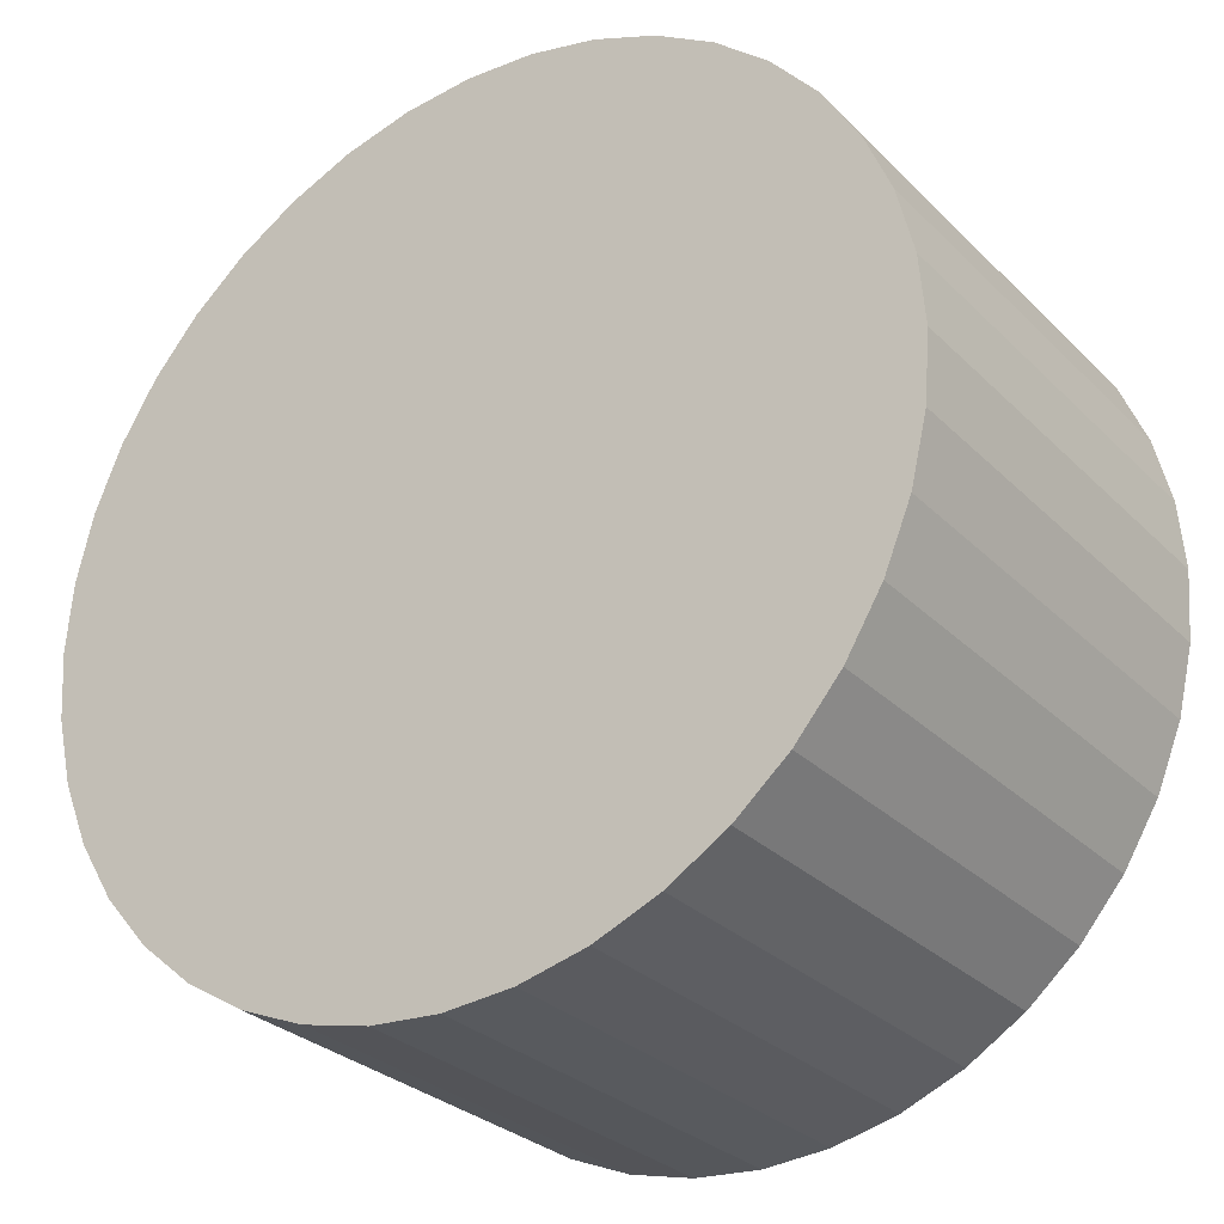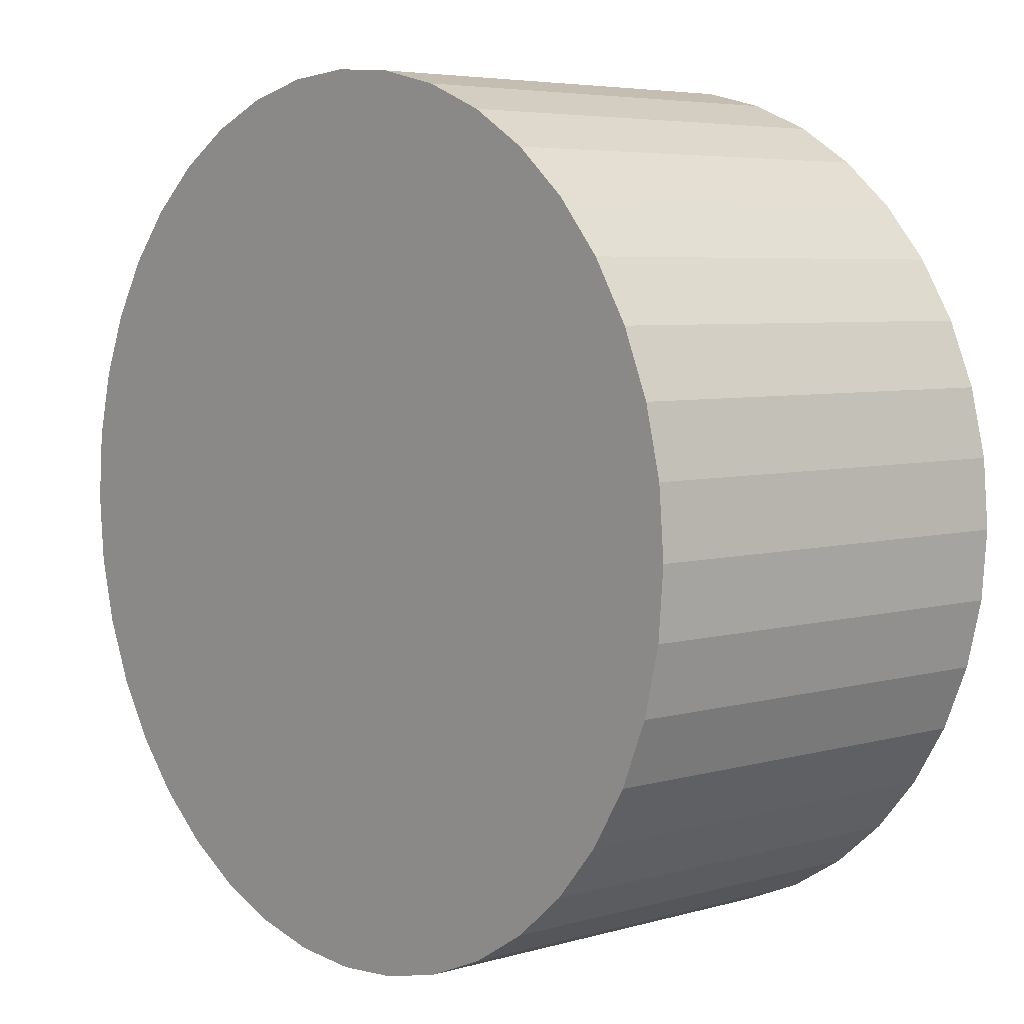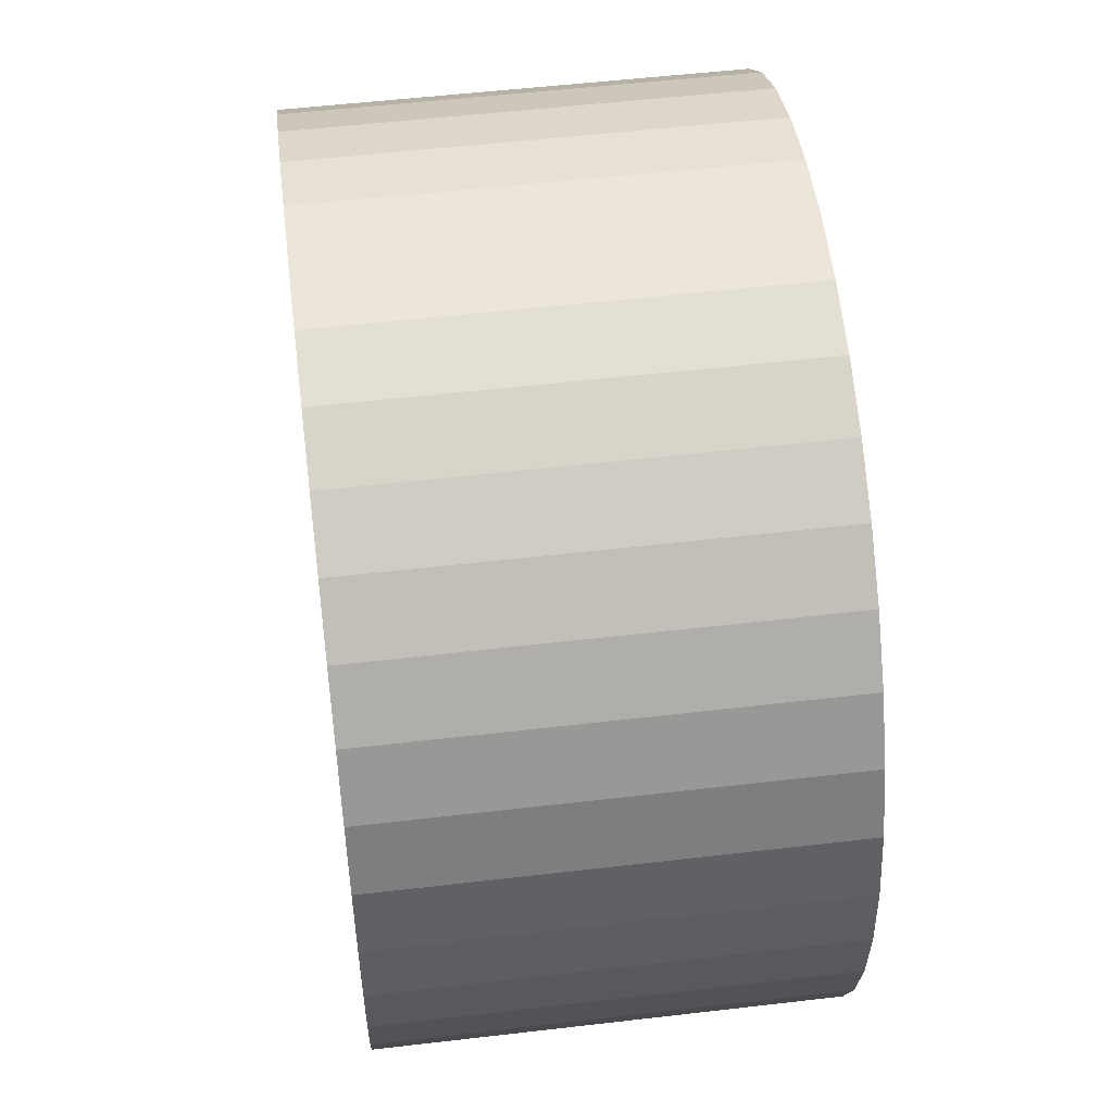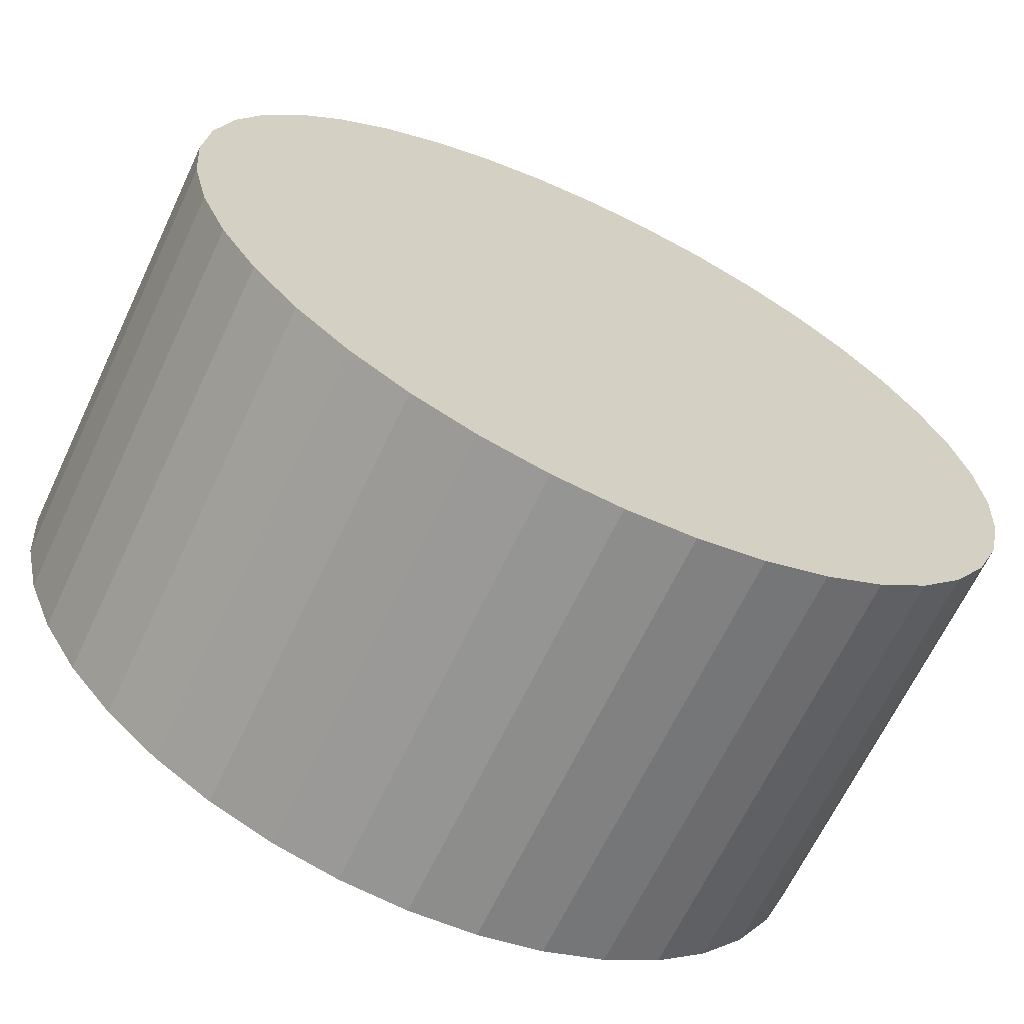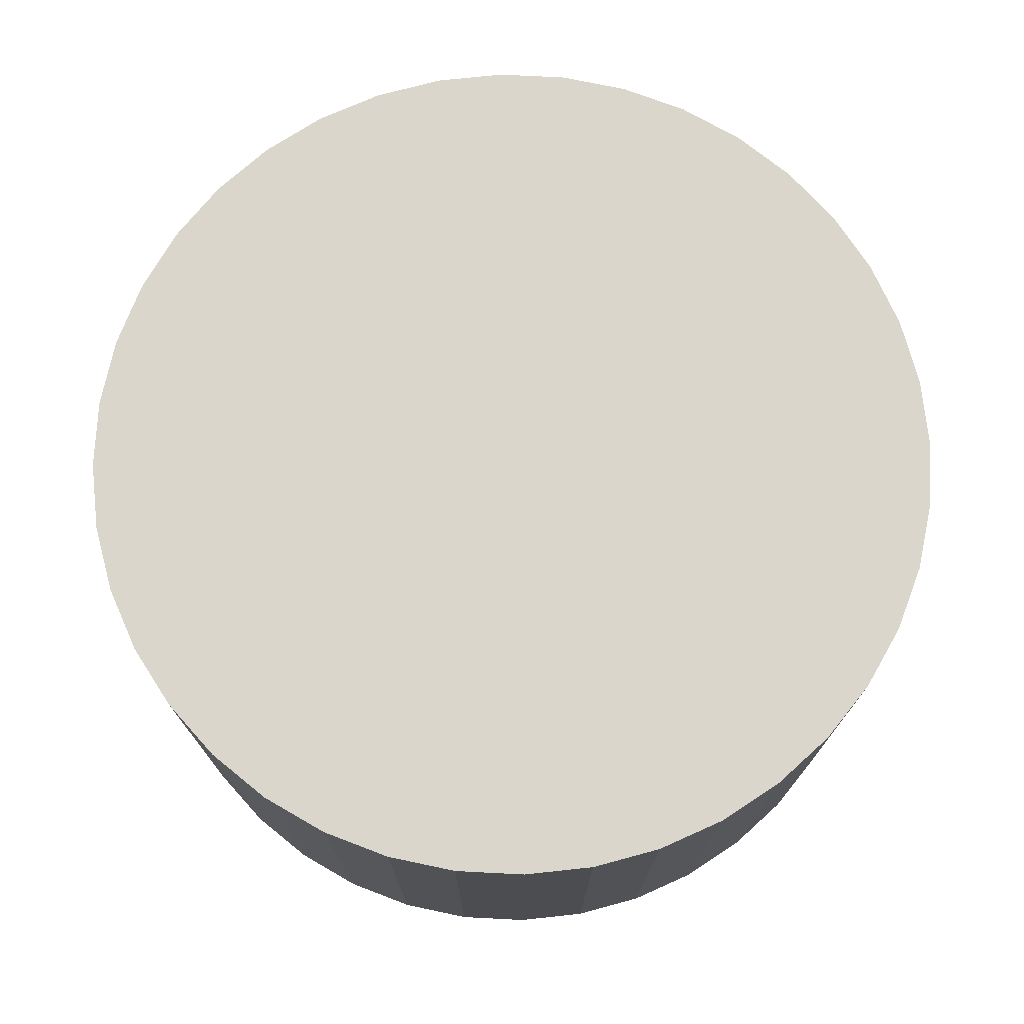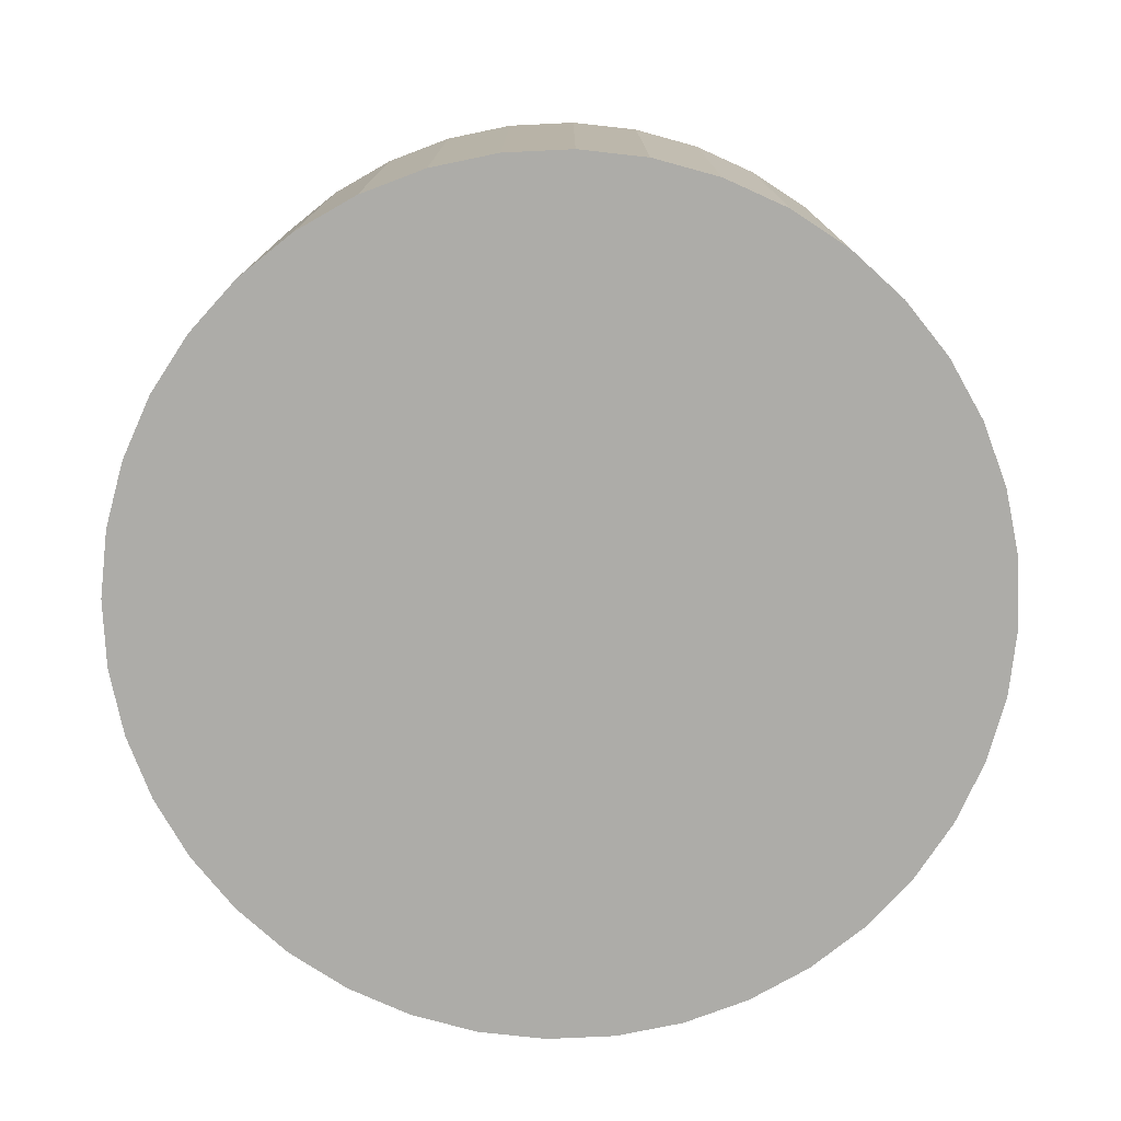
<metadata>
{"format":"obj","ext":"obj","renderer":"f3d","projection":"perspective","resolution":1024,"background":"white","views":[{"elev":-29.1,"azim":35.2,"up":"+Z"},{"elev":5.3,"azim":48.4,"up":"+Z"},{"elev":53.6,"azim":82.9,"up":"+Z"},{"elev":-66.0,"azim":-25.4,"up":"+Z"},{"elev":73.8,"azim":-28.6,"up":"+Y"},{"elev":-76.7,"azim":25.2,"up":"+Y"}]}
</metadata>
<code>
v 0 0 -1
v 0 1 -1
v 0.1564 0 -0.9877
v 0.1564 1 -0.9877
v 0.309 0 -0.9511
v 0.309 1 -0.9511
v 0.454 0 -0.891
v 0.454 1 -0.891
v 0.5878 0 -0.809
v 0.5878 1 -0.809
v 0.7071 0 -0.7071
v 0.7071 1 -0.7071
v 0.809 0 -0.5878
v 0.809 1 -0.5878
v 0.891 0 -0.454
v 0.891 1 -0.454
v 0.9511 0 -0.309
v 0.9511 1 -0.309
v 0.9877 0 -0.1564
v 0.9877 1 -0.1564
v 1 0 0
v 1 1 0
v 0.9877 0 0.1564
v 0.9877 1 0.1564
v 0.9511 0 0.309
v 0.9511 1 0.309
v 0.891 0 0.454
v 0.891 1 0.454
v 0.809 0 0.5878
v 0.809 1 0.5878
v 0.7071 0 0.7071
v 0.7071 1 0.7071
v 0.5878 0 0.809
v 0.5878 1 0.809
v 0.454 0 0.891
v 0.454 1 0.891
v 0.309 0 0.9511
v 0.309 1 0.9511
v 0.1564 0 0.9877
v 0.1564 1 0.9877
v -1e-06 0 1
v -1e-06 1 1
v -0.1564 0 0.9877
v -0.1564 1 0.9877
v -0.309 0 0.9511
v -0.309 1 0.9511
v -0.454 0 0.891
v -0.454 1 0.891
v -0.5878 0 0.809
v -0.5878 1 0.809
v -0.7071 0 0.7071
v -0.7071 1 0.7071
v -0.809 0 0.5878
v -0.809 1 0.5878
v -0.891 0 0.454
v -0.891 1 0.454
v -0.9511 0 0.309
v -0.9511 1 0.309
v -0.9877 0 0.1564
v -0.9877 1 0.1564
v -1 0 -1e-06
v -1 1 -1e-06
v -0.9877 0 -0.1564
v -0.9877 1 -0.1564
v -0.9511 0 -0.309
v -0.9511 1 -0.309
v -0.891 0 -0.454
v -0.891 1 -0.454
v -0.809 0 -0.5878
v -0.809 1 -0.5878
v -0.7071 0 -0.7071
v -0.7071 1 -0.7071
v -0.5878 0 -0.809
v -0.5878 1 -0.809
v -0.454 0 -0.891
v -0.454 1 -0.891
v -0.309 0 -0.9511
v -0.309 1 -0.9511
v -0.1564 0 -0.9877
v -0.1564 1 -0.9877
f 2 3 1
f 4 5 3
f 6 7 5
f 8 9 7
f 10 11 9
f 12 13 11
f 14 15 13
f 16 17 15
f 18 19 17
f 20 21 19
f 22 23 21
f 24 25 23
f 26 27 25
f 28 29 27
f 30 31 29
f 32 33 31
f 34 35 33
f 36 37 35
f 38 39 37
f 40 41 39
f 42 43 41
f 44 45 43
f 46 47 45
f 48 49 47
f 50 51 49
f 52 53 51
f 54 55 53
f 56 57 55
f 58 59 57
f 60 61 59
f 62 63 61
f 64 65 63
f 66 67 65
f 68 69 67
f 70 71 69
f 72 73 71
f 74 75 73
f 76 77 75
f 54 38 22
f 78 79 77
f 80 1 79
f 71 79 31
f 2 4 3
f 4 6 5
f 6 8 7
f 8 10 9
f 10 12 11
f 12 14 13
f 14 16 15
f 16 18 17
f 18 20 19
f 20 22 21
f 22 24 23
f 24 26 25
f 26 28 27
f 28 30 29
f 30 32 31
f 32 34 33
f 34 36 35
f 36 38 37
f 38 40 39
f 40 42 41
f 42 44 43
f 44 46 45
f 46 48 47
f 48 50 49
f 50 52 51
f 52 54 53
f 54 56 55
f 56 58 57
f 58 60 59
f 60 62 61
f 62 64 63
f 64 66 65
f 66 68 67
f 68 70 69
f 70 72 71
f 72 74 73
f 74 76 75
f 76 78 77
f 6 4 2
f 2 80 78
f 78 76 70
f 76 74 70
f 74 72 70
f 70 68 66
f 66 64 62
f 62 60 58
f 58 56 62
f 56 54 62
f 54 52 50
f 50 48 54
f 48 46 54
f 46 44 38
f 44 42 38
f 42 40 38
f 38 36 34
f 34 32 30
f 30 28 22
f 28 26 22
f 26 24 22
f 22 20 14
f 20 18 14
f 18 16 14
f 14 12 6
f 12 10 6
f 10 8 6
f 6 2 78
f 70 66 54
f 66 62 54
f 38 34 22
f 34 30 22
f 6 78 70
f 54 46 38
f 22 14 6
f 6 70 22
f 70 54 22
f 78 80 79
f 80 2 1
f 79 1 7
f 1 3 7
f 3 5 7
f 7 9 11
f 11 13 15
f 15 17 19
f 19 21 23
f 23 25 27
f 27 29 31
f 31 33 35
f 35 37 31
f 37 39 31
f 39 41 43
f 43 45 47
f 47 49 51
f 51 53 55
f 55 57 59
f 59 61 63
f 63 65 71
f 65 67 71
f 67 69 71
f 71 73 75
f 75 77 79
f 7 11 79
f 11 15 79
f 15 19 23
f 23 27 31
f 39 43 47
f 47 51 55
f 55 59 63
f 71 75 79
f 15 23 79
f 23 31 79
f 31 39 63
f 39 47 63
f 47 55 63
f 63 71 31

</code>
